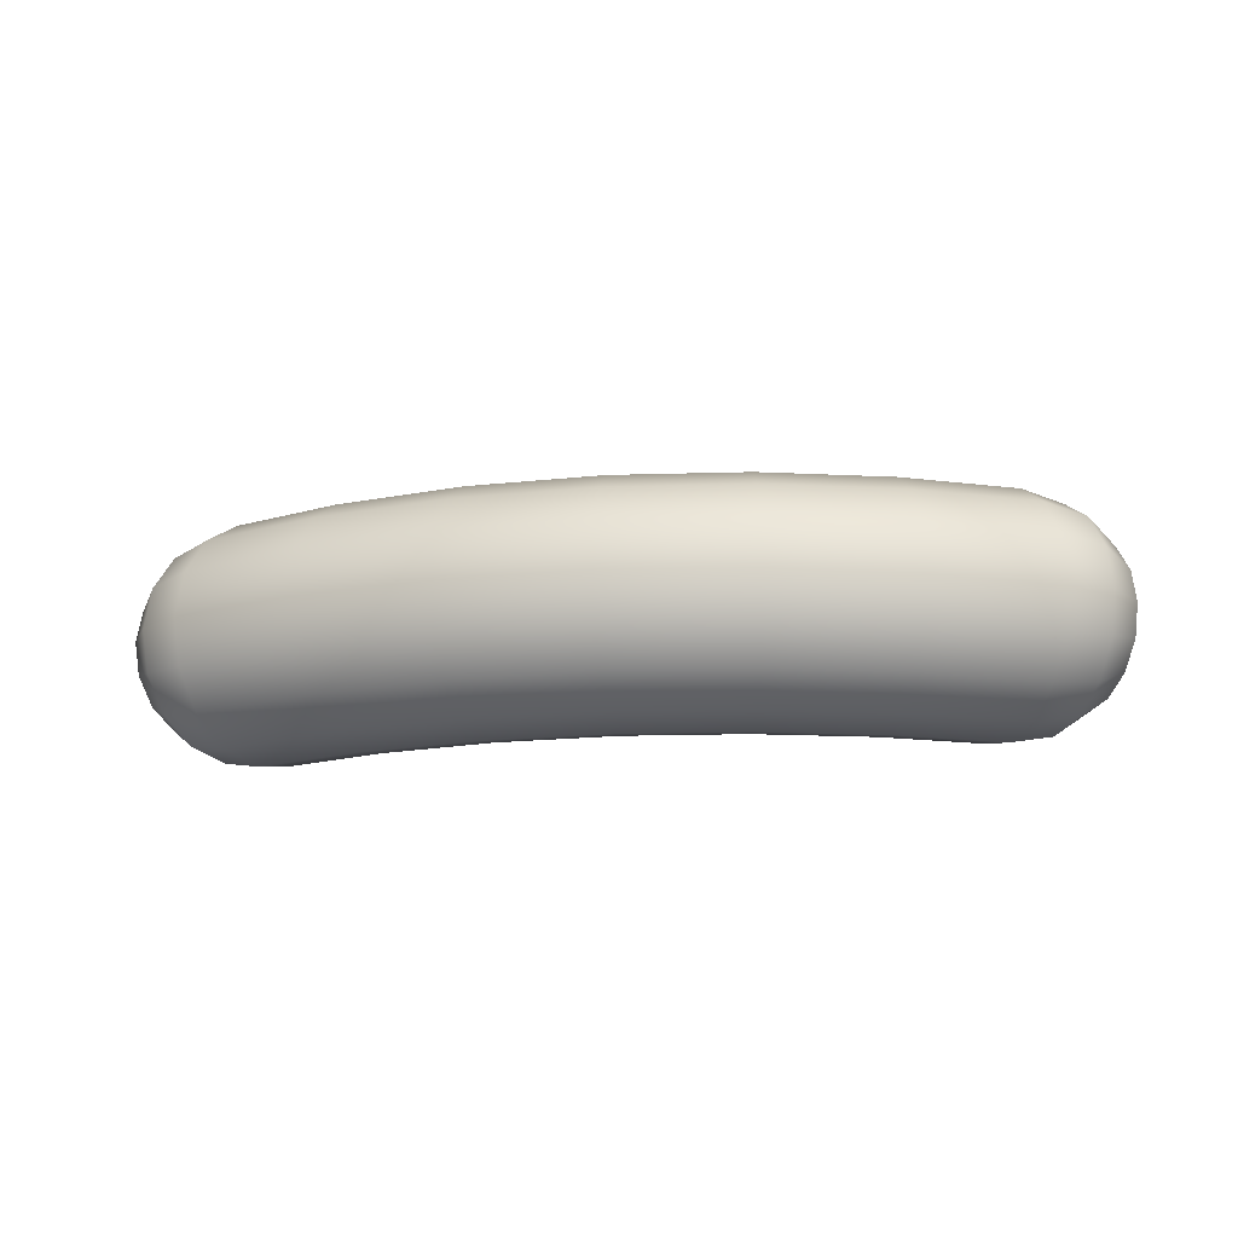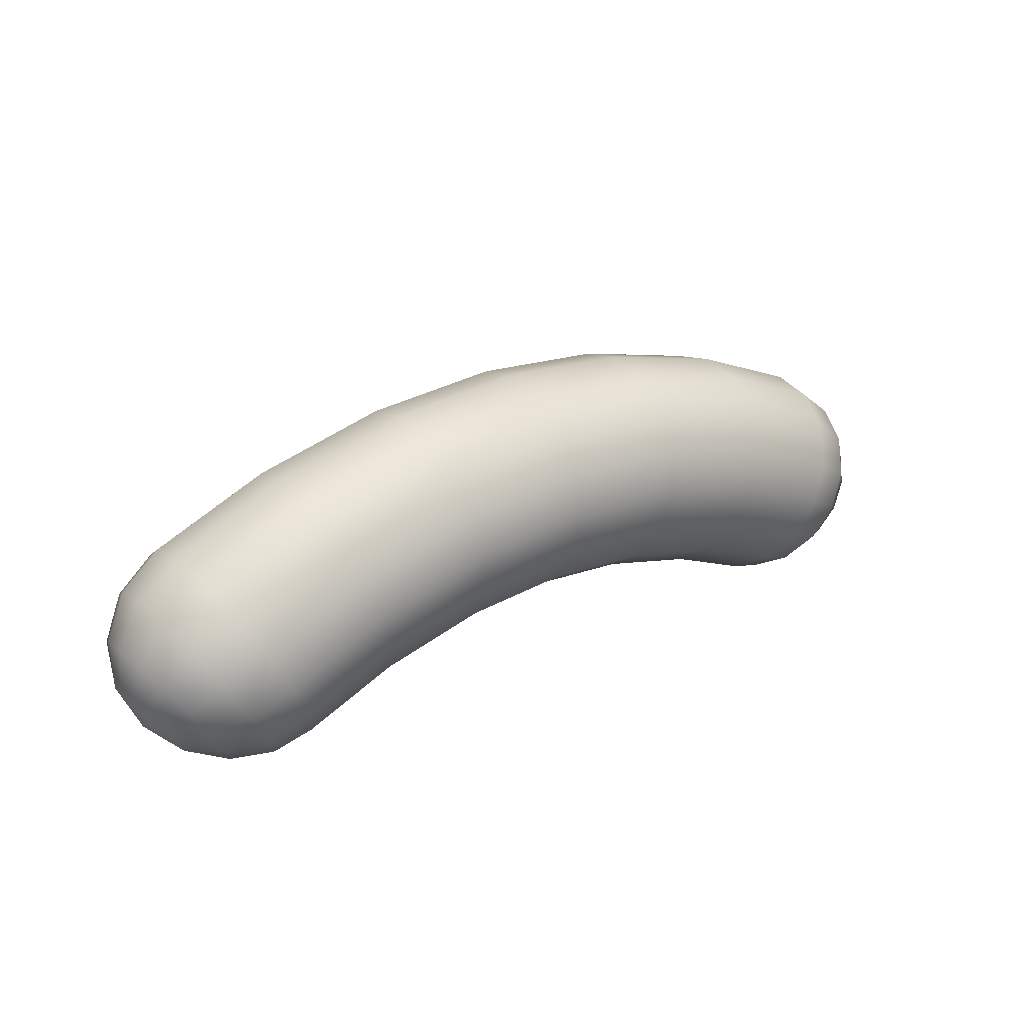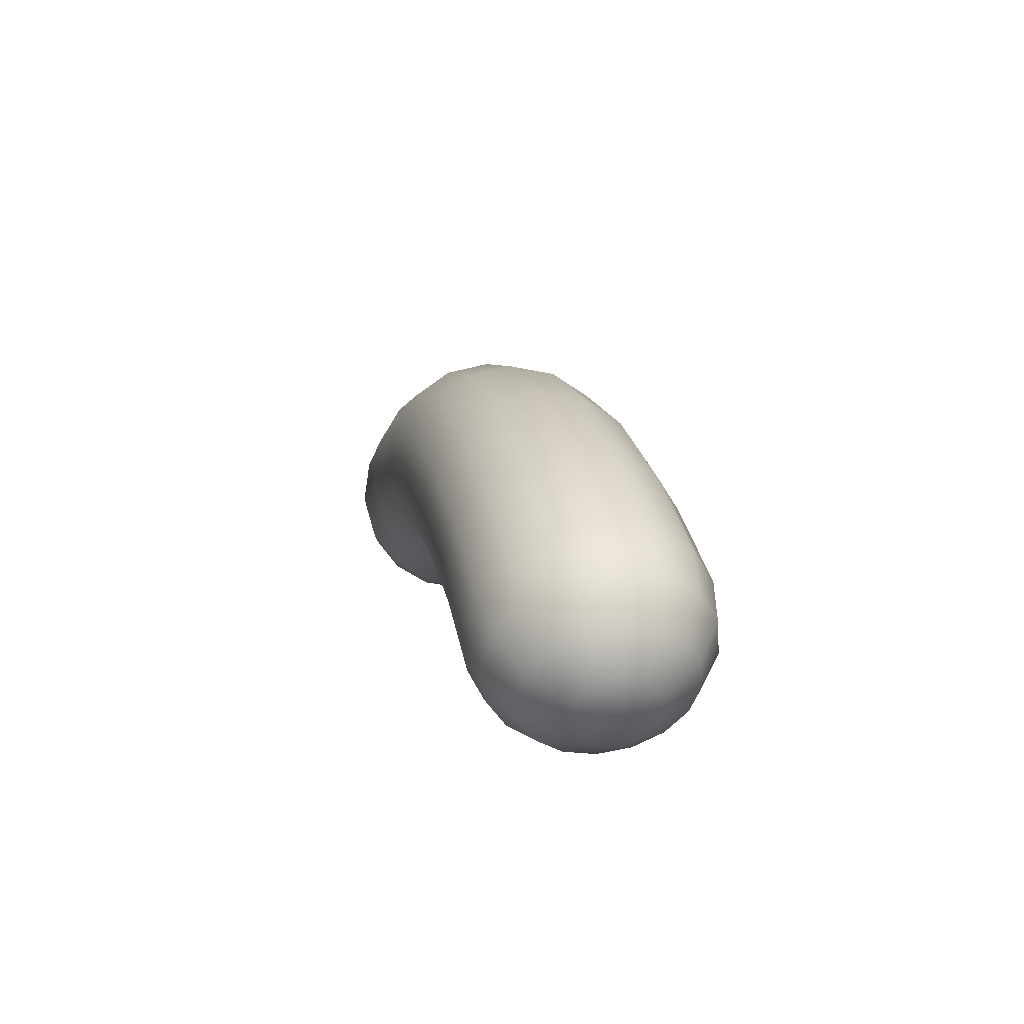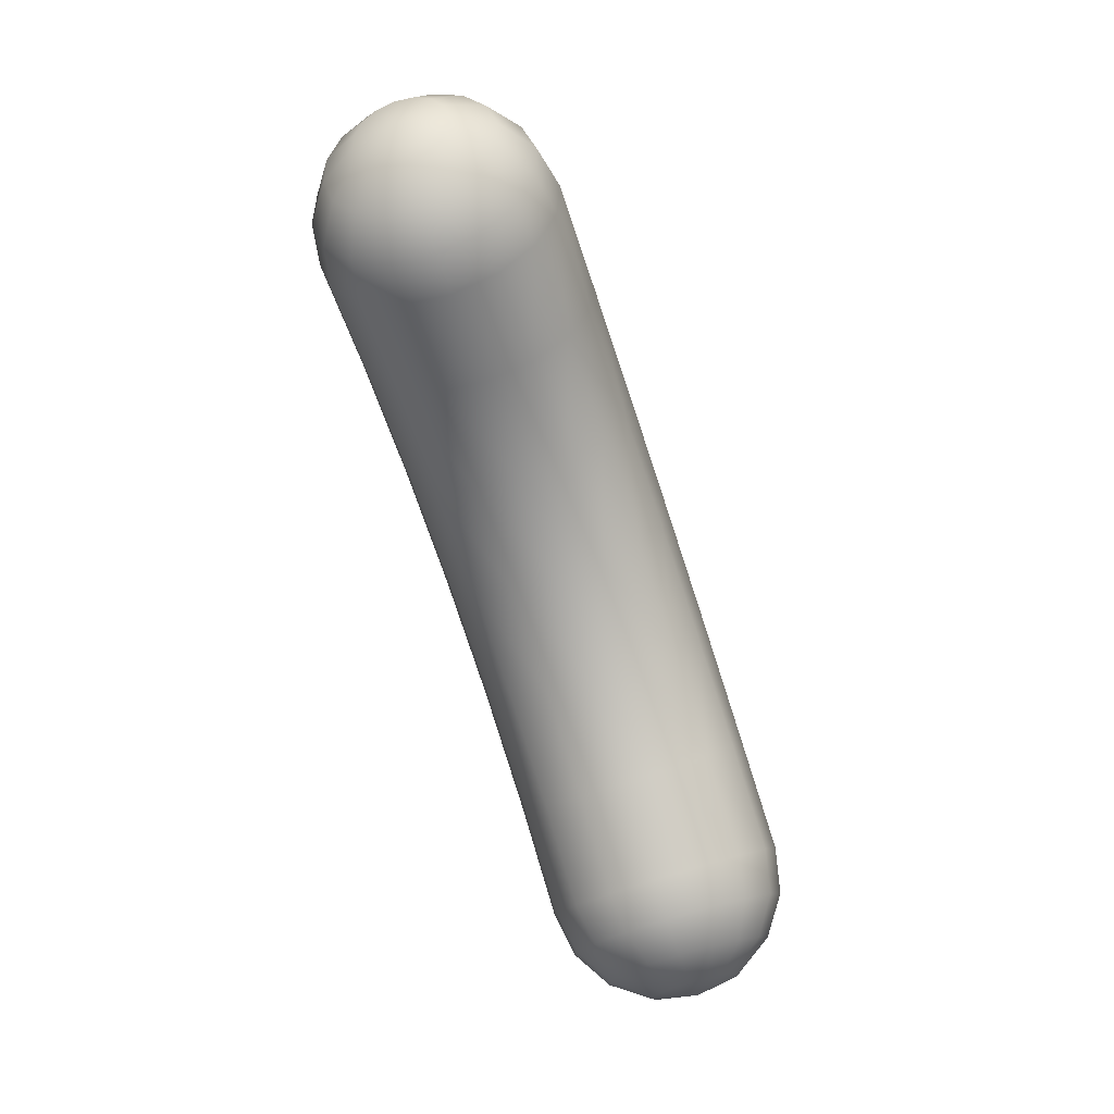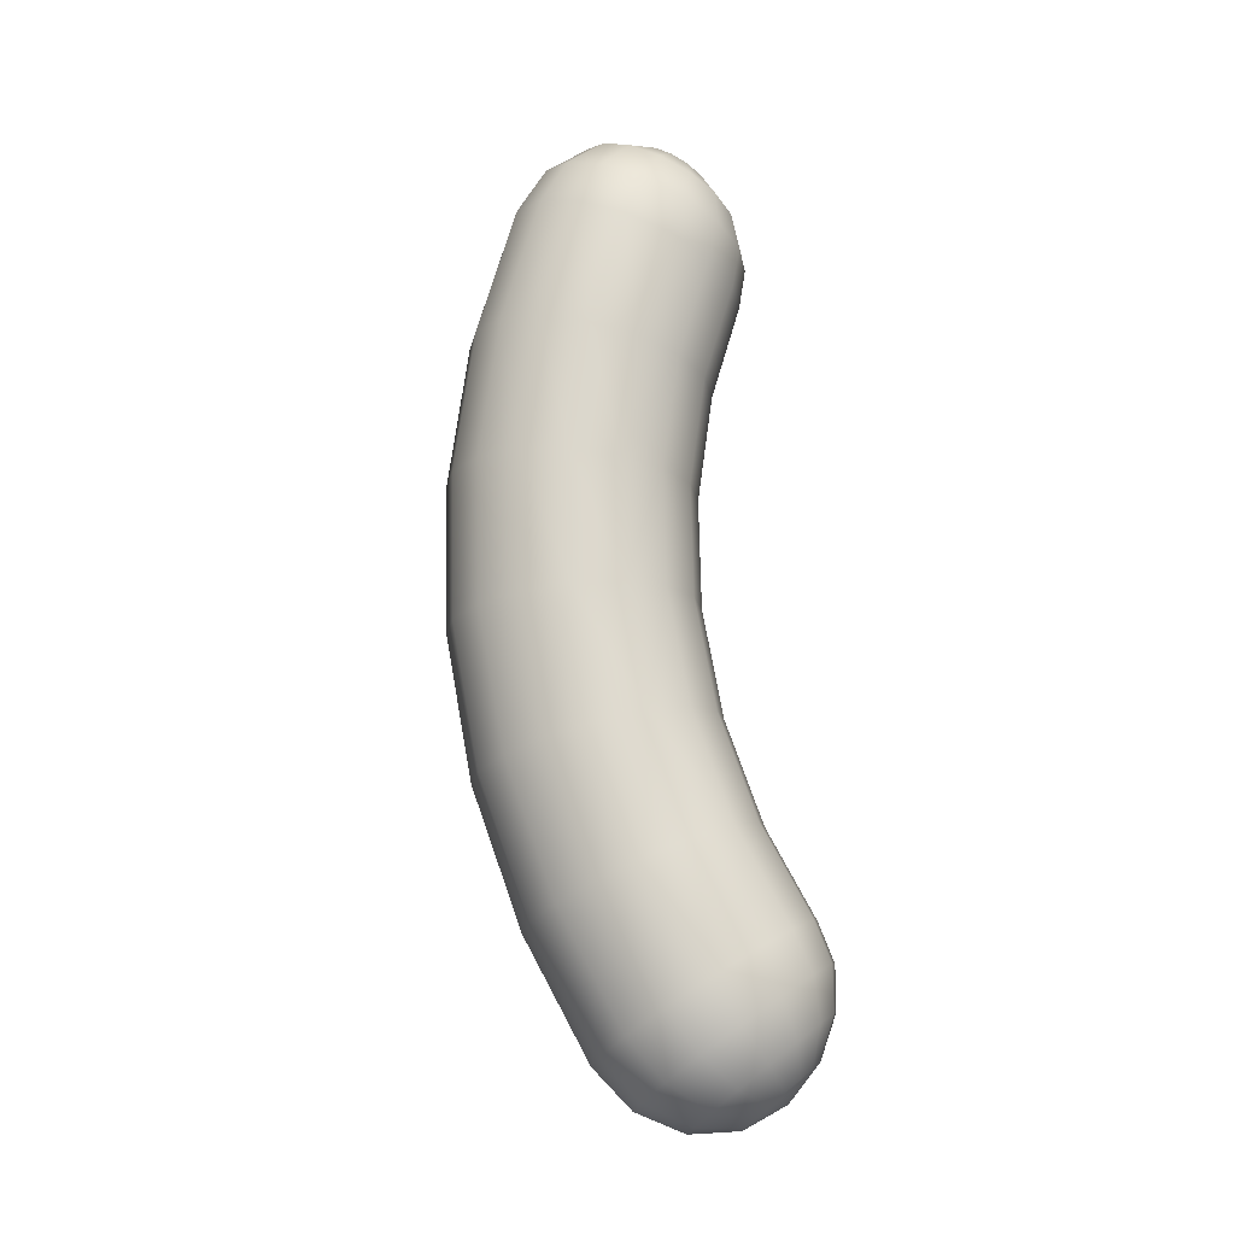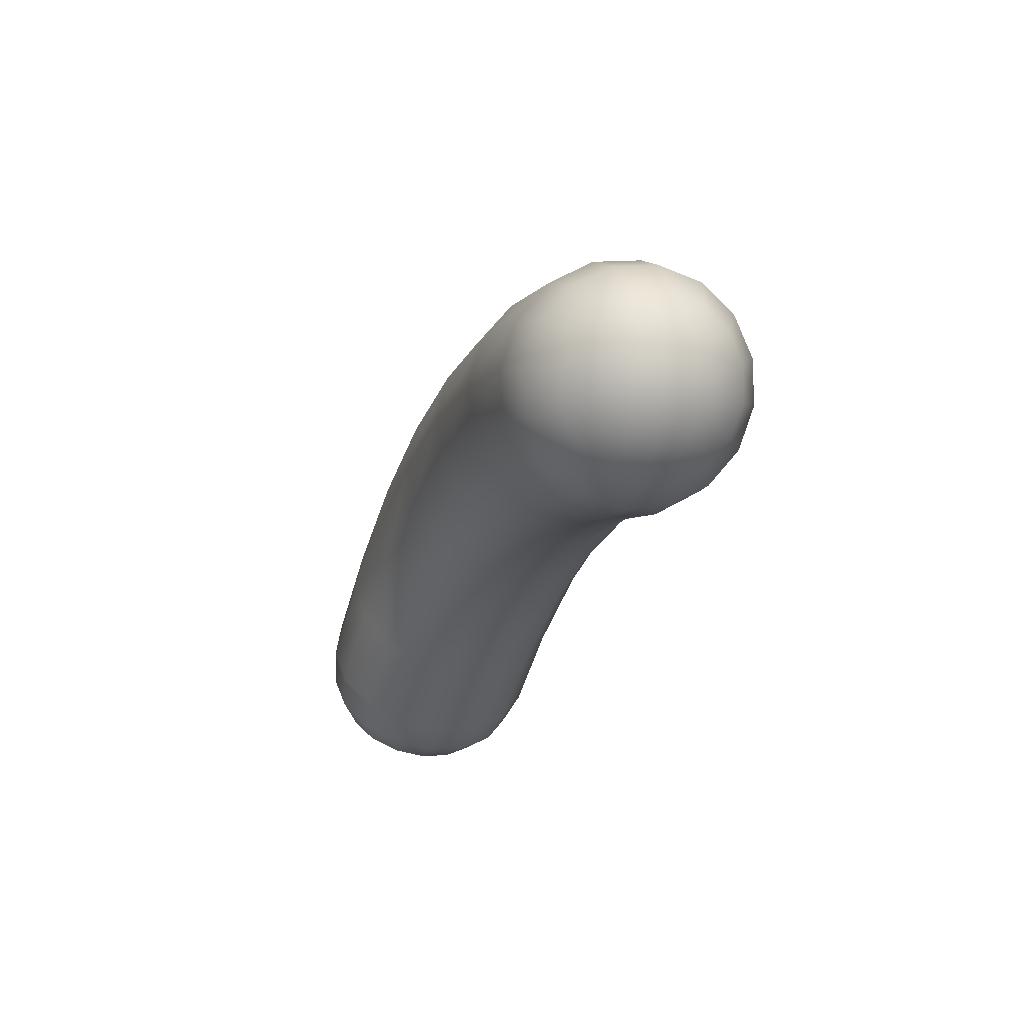
<metadata>
{"format":"obj","ext":"obj","renderer":"f3d","projection":"perspective","resolution":1024,"background":"white","views":[{"elev":-16.9,"azim":8.0,"up":"+Y"},{"elev":25.0,"azim":142.6,"up":"+Z"},{"elev":10.4,"azim":78.4,"up":"+Z"},{"elev":-74.7,"azim":108.3,"up":"+Z"},{"elev":73.5,"azim":84.2,"up":"+Y"},{"elev":-26.6,"azim":-107.0,"up":"+Z"}]}
</metadata>
<code>
o makkara_Sphere
v 0.9476 15.19 4.911
v -28.63 15.95 -5.852
v -32.01 15.19 -7.651
v -34.79 13.02 -9.325
v -36.6 9.779 -10.52
v 0.9476 5.953 11.08
v 0.9476 2.126 10.32
v -26.93 15.19 -9.28
v -30.26 14.49 -10.72
v -33.34 12.49 -11.61
v -35.77 9.488 -11.73
v 0.9476 -1.118 8.155
v 0.9476 -3.286 4.911
v 0.9476 -4.047 1.084
v -25.49 13.02 -12.19
v -28.78 12.49 -13.33
v -32.1 10.95 -13.54
v -35.07 8.659 -12.75
v -37.23 5.953 -10.95
v 0.9476 -3.286 -2.743
v 0.9476 2.126 -8.155
v -24.53 9.779 -14.13
v -27.78 9.488 -15.07
v -31.28 8.659 -14.84
v -34.6 7.417 -13.44
v 0.9476 5.953 -8.916
v -24.19 5.953 -14.81
v -27.44 5.953 -15.68
v -30.99 5.953 -15.29
v -34.44 5.953 -13.68
v 0.9476 15.95 1.084
v -9.587 15.95 0.2446
v -24.53 2.126 -14.13
v -27.78 2.417 -15.07
v -31.28 3.247 -14.84
v -34.6 4.488 -13.44
v -8.982 15.19 -3.534
v -8.468 13.02 -6.737
v -8.125 9.779 -8.878
v -8.004 5.953 -9.629
v -25.49 -1.118 -12.19
v -28.78 -0.5802 -13.33
v -32.1 0.9526 -13.54
v -35.07 3.247 -12.75
v -8.125 2.126 -8.878
v -8.468 -1.118 -6.737
v -8.982 -3.286 -3.534
v -26.93 -3.286 -9.28
v -30.26 -2.583 -10.72
v -33.34 -0.5802 -11.61
v -35.77 2.417 -11.73
v -9.587 -4.047 0.2446
v -10.19 -3.286 4.023
v -10.71 -1.118 7.227
v -28.63 -4.047 -5.852
v -32.01 -3.286 -7.651
v -34.79 -1.118 -9.325
v -36.6 2.126 -10.52
v -11.05 2.126 9.367
v -11.17 5.953 10.12
v -11.05 9.779 9.367
v -30.34 -3.286 -2.424
v -33.76 -2.583 -4.579
v -36.24 -0.5802 -7.043
v -37.43 2.417 -9.31
v -10.71 13.02 7.227
v -10.19 15.19 4.023
v -20.93 15.19 1.422
v -31.78 -1.118 0.482
v -35.25 -0.5802 -1.975
v -37.47 0.9526 -5.107
v -38.13 3.247 -8.285
v -21.94 13.02 4.506
v -22.62 9.779 6.566
v -22.85 5.953 7.29
v -32.74 2.126 2.424
v -36.24 2.417 -0.2354
v -38.3 3.247 -3.814
v -38.59 4.488 -7.6
v -22.62 2.126 6.566
v -21.94 -1.118 4.506
v -20.93 -3.286 1.422
v -33.08 5.953 3.106
v -36.59 5.953 0.3755
v -38.59 5.953 -3.36
v -38.76 5.953 -7.359
v -19.74 -4.047 -2.215
v -18.55 -3.286 -5.852
v -17.55 -1.118 -8.935
v -32.74 9.779 2.424
v -36.24 9.488 -0.2355
v -38.3 8.659 -3.814
v -38.59 7.417 -7.6
v -16.87 2.126 -11
v -16.64 5.953 -11.72
v -16.87 9.779 -11
v -31.78 13.02 0.482
v -35.25 12.49 -1.975
v -37.47 10.95 -5.108
v -38.13 8.659 -8.285
v -17.55 13.02 -8.935
v -18.55 15.19 -5.852
v -19.74 15.95 -2.215
v -30.34 15.19 -2.424
v -33.76 14.49 -4.579
v -36.24 12.49 -7.043
v -37.43 9.488 -9.31
v 0.9476 13.02 8.155
v 30.53 15.95 -5.852
v 33.91 15.19 -7.651
v 36.68 13.02 -9.325
v 38.49 9.779 -10.52
v 0.9476 9.779 10.32
v 28.83 15.19 -9.28
v 32.16 14.49 -10.72
v 35.23 12.49 -11.61
v 37.67 9.488 -11.73
v 27.39 13.02 -12.19
v 30.67 12.49 -13.33
v 34 10.95 -13.54
v 36.97 8.659 -12.75
v 39.12 5.953 -10.95
v 0.9476 -1.118 -5.987
v 26.42 9.779 -14.13
v 29.68 9.488 -15.07
v 33.18 8.659 -14.84
v 36.5 7.417 -13.44
v 0.9476 9.779 -8.155
v 0.9476 13.02 -5.987
v 26.08 5.953 -14.81
v 29.33 5.953 -15.68
v 32.89 5.953 -15.29
v 36.34 5.953 -13.68
v 0.9476 15.19 -2.743
v 11.48 15.95 0.2446
v 26.42 2.126 -14.13
v 29.68 2.417 -15.07
v 33.18 3.247 -14.84
v 36.5 4.488 -13.44
v 10.88 15.19 -3.534
v 10.36 13.02 -6.737
v 10.02 9.779 -8.878
v 9.9 5.953 -9.629
v 27.39 -1.118 -12.19
v 30.67 -0.5802 -13.33
v 34 0.9526 -13.54
v 36.97 3.247 -12.75
v 10.02 2.126 -8.878
v 10.36 -1.118 -6.737
v 10.88 -3.286 -3.534
v 28.83 -3.286 -9.28
v 32.16 -2.583 -10.72
v 35.23 -0.5802 -11.61
v 37.67 2.417 -11.73
v 11.48 -4.047 0.2446
v 12.09 -3.286 4.023
v 12.6 -1.118 7.227
v 30.53 -4.047 -5.852
v 33.91 -3.286 -7.651
v 36.68 -1.118 -9.325
v 38.49 2.126 -10.52
v 12.95 2.126 9.367
v 13.07 5.953 10.12
v 12.95 9.779 9.367
v 32.23 -3.286 -2.424
v 35.66 -2.583 -4.579
v 38.14 -0.5802 -7.043
v 39.32 2.417 -9.31
v 12.6 13.02 7.227
v 12.09 15.19 4.023
v 22.83 15.19 1.422
v 33.67 -1.118 0.482
v 37.14 -0.5802 -1.975
v 39.37 0.9526 -5.107
v 40.02 3.247 -8.285
v 23.84 13.02 4.506
v 24.51 9.779 6.566
v 24.75 5.953 7.29
v 34.64 2.126 2.424
v 38.13 2.417 -0.2354
v 40.19 3.247 -3.814
v 40.49 4.488 -7.6
v 24.51 2.126 6.566
v 23.84 -1.118 4.506
v 22.83 -3.286 1.422
v 34.97 5.953 3.106
v 38.48 5.953 0.3755
v 40.48 5.953 -3.36
v 40.65 5.953 -7.359
v 21.64 -4.047 -2.215
v 20.45 -3.286 -5.852
v 19.44 -1.118 -8.935
v 34.64 9.779 2.424
v 38.13 9.488 -0.2355
v 40.19 8.659 -3.814
v 40.49 7.417 -7.6
v 18.77 2.126 -11
v 18.53 5.953 -11.72
v 18.77 9.779 -11
v 33.67 13.02 0.482
v 37.14 12.49 -1.975
v 39.37 10.95 -5.108
v 40.02 8.659 -8.285
v 19.44 13.02 -8.935
v 20.45 15.19 -5.852
v 21.64 15.95 -2.215
v 32.23 15.19 -2.424
v 35.66 14.49 -4.579
v 38.14 12.49 -7.043
v 39.32 9.488 -9.31
f 4 10 11
f 2 8 9
f 3 9 10
f 8 15 16
f 9 16 17
f 10 17 18
f 16 23 24
f 17 24 25
f 15 22 23
f 24 29 30
f 22 27 28
f 23 28 29
f 30 29 35
f 28 27 33
f 29 28 34
f 67 1 31
f 59 7 6
f 35 34 42
f 54 53 13
f 36 35 43
f 34 33 41
f 43 42 49
f 74 61 66
f 101 38 39
f 44 43 50
f 42 41 48
f 96 39 40
f 80 81 54
f 51 50 57
f 49 48 55
f 80 59 60
f 50 49 56
f 74 75 60
f 58 57 64
f 56 55 62
f 68 67 32
f 57 56 63
f 94 95 40
f 82 53 54
f 64 63 70
f 104 68 103
f 73 66 67
f 65 64 71
f 63 62 69
f 88 89 46
f 71 70 77
f 76 69 81
f 55 48 88
f 72 71 78
f 70 69 76
f 41 89 88
f 79 78 85
f 77 76 83
f 8 102 101
f 78 77 84
f 76 80 75
f 15 101 96
f 83 90 91
f 97 73 68
f 84 91 92
f 62 55 87
f 41 33 94
f 85 92 93
f 91 98 99
f 27 95 94
f 2 103 102
f 92 99 100
f 90 97 98
f 62 82 81
f 22 96 95
f 90 74 73
f 99 106 107
f 97 104 105
f 90 83 75
f 98 105 106
f 19 5 11
f 19 11 18
f 19 18 25
f 19 25 30
f 19 30 36
f 59 54 12
f 19 36 44
f 19 44 51
f 53 52 14
f 47 20 14
f 19 51 58
f 40 26 21
f 19 58 65
f 19 65 72
f 103 32 37
f 19 72 79
f 87 52 53
f 19 79 86
f 87 88 47
f 19 86 93
f 19 93 100
f 101 102 37
f 89 94 45
f 19 100 107
f 106 4 5
f 104 2 3
f 19 107 5
f 105 3 4
f 117 116 111
f 115 114 109
f 116 115 110
f 119 118 114
f 120 119 115
f 121 120 116
f 126 125 119
f 127 126 120
f 125 124 118
f 133 132 126
f 131 130 124
f 129 134 140
f 132 131 125
f 133 139 138
f 131 137 136
f 128 129 141
f 132 138 137
f 138 146 145
f 139 147 146
f 137 145 144
f 146 153 152
f 169 164 177
f 142 141 204
f 147 154 153
f 145 152 151
f 198 143 142
f 183 162 157
f 154 161 160
f 152 159 158
f 163 162 183
f 153 160 159
f 164 163 178
f 161 168 167
f 159 166 165
f 135 170 171
f 160 167 166
f 197 148 143
f 157 156 185
f 167 174 173
f 109 206 171
f 170 169 176
f 168 175 174
f 166 173 172
f 150 149 192
f 174 181 180
f 179 183 184
f 158 190 191
f 175 182 181
f 173 180 179
f 191 192 144
f 182 189 188
f 180 187 186
f 204 205 114
f 181 188 187
f 178 183 179
f 199 204 118
f 194 193 186
f 171 176 200
f 195 194 187
f 185 190 158
f 144 192 197
f 196 195 188
f 202 201 194
f 197 198 130
f 205 206 109
f 203 202 195
f 201 200 193
f 184 185 165
f 198 199 124
f 176 177 193
f 210 209 202
f 208 207 200
f 193 177 178
f 209 208 201
f 122 117 112
f 122 121 117
f 122 127 121
f 122 133 127
f 108 113 164
f 122 139 133
f 122 147 139
f 122 154 147
f 122 161 154
f 122 168 161
f 122 175 168
f 140 135 206
f 122 182 175
f 156 155 190
f 122 189 182
f 190 155 150
f 122 196 189
f 122 203 196
f 204 141 140
f 192 149 148
f 122 210 203
f 112 111 209
f 110 109 207
f 122 112 210
f 111 110 208
f 46 123 20
f 66 108 1
f 38 37 134
f 38 129 128
f 32 31 134
f 60 6 113
f 45 21 123
f 61 113 108
f 40 39 128
f 20 123 149
f 170 1 108
f 31 1 170
f 163 6 7
f 140 134 31
f 164 113 6
f 12 13 156
f 149 123 21
f 162 7 12
f 13 14 155
f 14 20 150
f 148 21 26
f 143 26 128
f 5 4 11
f 3 2 9
f 4 3 10
f 9 8 16
f 10 9 17
f 11 10 18
f 17 16 24
f 18 17 25
f 16 15 23
f 25 24 30
f 23 22 28
f 24 23 29
f 36 30 35
f 34 28 33
f 35 29 34
f 32 67 31
f 60 59 6
f 43 35 42
f 12 54 13
f 44 36 43
f 42 34 41
f 50 43 49
f 73 74 66
f 96 101 39
f 51 44 50
f 49 42 48
f 95 96 40
f 59 80 54
f 58 51 57
f 56 49 55
f 75 80 60
f 57 50 56
f 61 74 60
f 65 58 64
f 63 56 62
f 103 68 32
f 64 57 63
f 45 94 40
f 81 82 54
f 71 64 70
f 2 104 103
f 68 73 67
f 72 65 71
f 70 63 69
f 47 88 46
f 78 71 77
f 80 76 81
f 87 55 88
f 79 72 78
f 77 70 76
f 48 41 88
f 86 79 85
f 84 77 83
f 15 8 101
f 85 78 84
f 83 76 75
f 22 15 96
f 84 83 91
f 104 97 68
f 85 84 92
f 82 62 87
f 89 41 94
f 86 85 93
f 92 91 99
f 33 27 94
f 8 2 102
f 93 92 100
f 91 90 98
f 69 62 81
f 27 22 95
f 97 90 73
f 100 99 107
f 98 97 105
f 74 90 75
f 99 98 106
f 7 59 12
f 13 53 14
f 52 47 14
f 45 40 21
f 102 103 37
f 82 87 53
f 52 87 47
f 38 101 37
f 46 89 45
f 107 106 5
f 105 104 3
f 106 105 4
f 112 117 111
f 110 115 109
f 111 116 110
f 115 119 114
f 116 120 115
f 117 121 116
f 120 126 119
f 121 127 120
f 119 125 118
f 127 133 126
f 125 131 124
f 141 129 140
f 126 132 125
f 132 133 138
f 130 131 136
f 142 128 141
f 131 132 137
f 137 138 145
f 138 139 146
f 136 137 144
f 145 146 152
f 176 169 177
f 199 142 204
f 146 147 153
f 144 145 151
f 199 198 142
f 184 183 157
f 153 154 160
f 151 152 158
f 178 163 183
f 152 153 159
f 177 164 178
f 160 161 167
f 158 159 165
f 206 135 171
f 159 160 166
f 198 197 143
f 184 157 185
f 166 167 173
f 207 109 171
f 171 170 176
f 167 168 174
f 165 166 172
f 191 150 192
f 173 174 180
f 172 179 184
f 151 158 191
f 174 175 181
f 172 173 179
f 151 191 144
f 181 182 188
f 179 180 186
f 118 204 114
f 180 181 187
f 186 178 179
f 124 199 118
f 187 194 186
f 207 171 200
f 188 195 187
f 165 185 158
f 136 144 197
f 189 196 188
f 195 202 194
f 136 197 130
f 114 205 109
f 196 203 195
f 194 201 193
f 172 184 165
f 130 198 124
f 200 176 193
f 203 210 202
f 201 208 200
f 186 193 178
f 202 209 201
f 169 108 164
f 205 140 206
f 185 156 190
f 191 190 150
f 205 204 140
f 197 192 148
f 210 112 209
f 208 110 207
f 209 111 208
f 47 46 20
f 67 66 1
f 129 38 134
f 39 38 128
f 37 32 134
f 61 60 113
f 46 45 123
f 66 61 108
f 26 40 128
f 150 20 149
f 169 170 108
f 135 31 170
f 162 163 7
f 135 140 31
f 163 164 6
f 157 12 156
f 148 149 21
f 157 162 12
f 156 13 155
f 155 14 150
f 143 148 26
f 142 143 128

</code>
